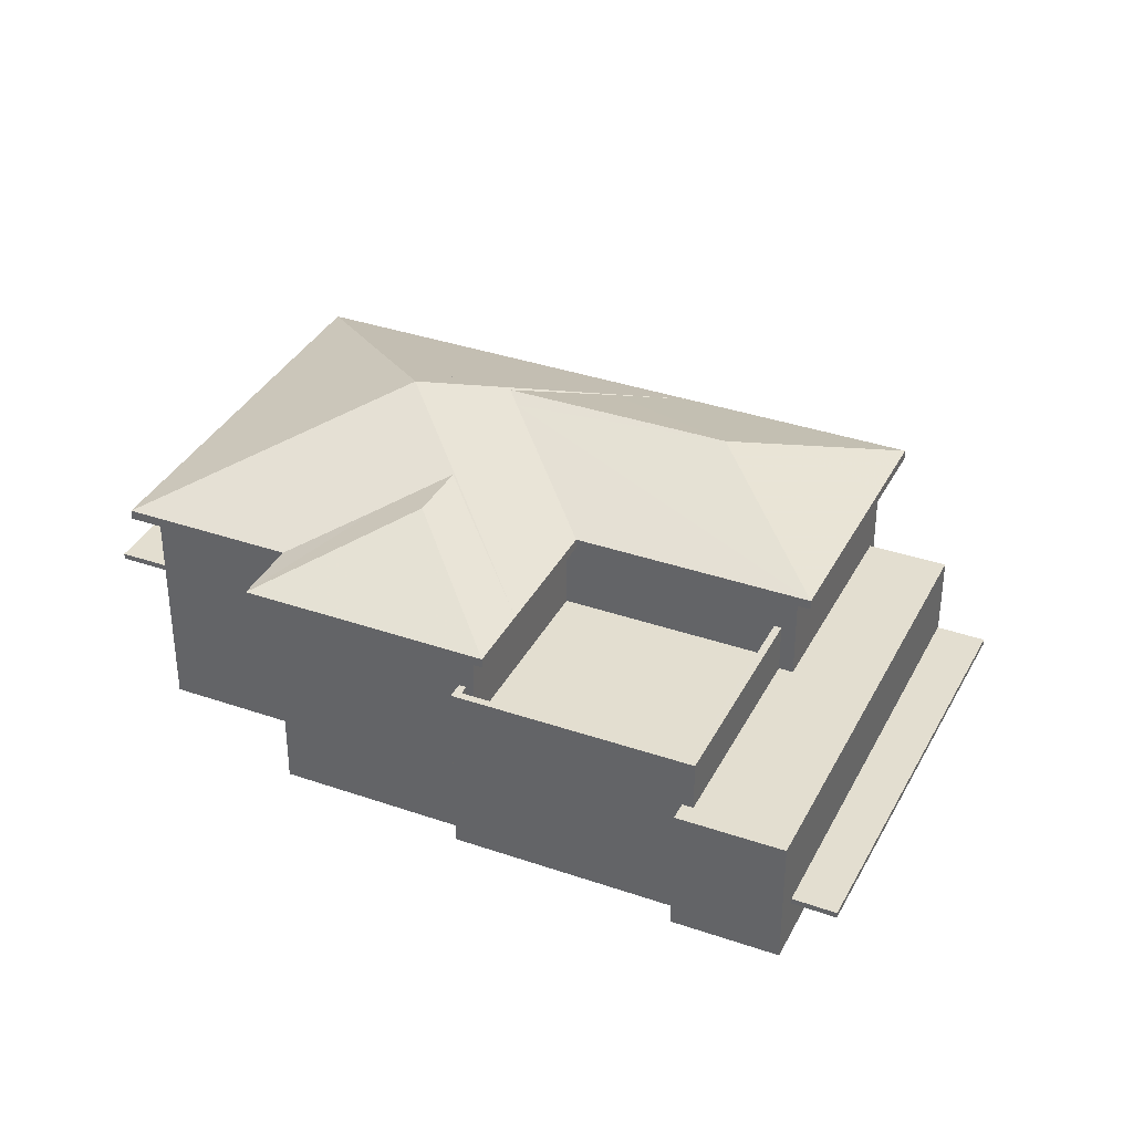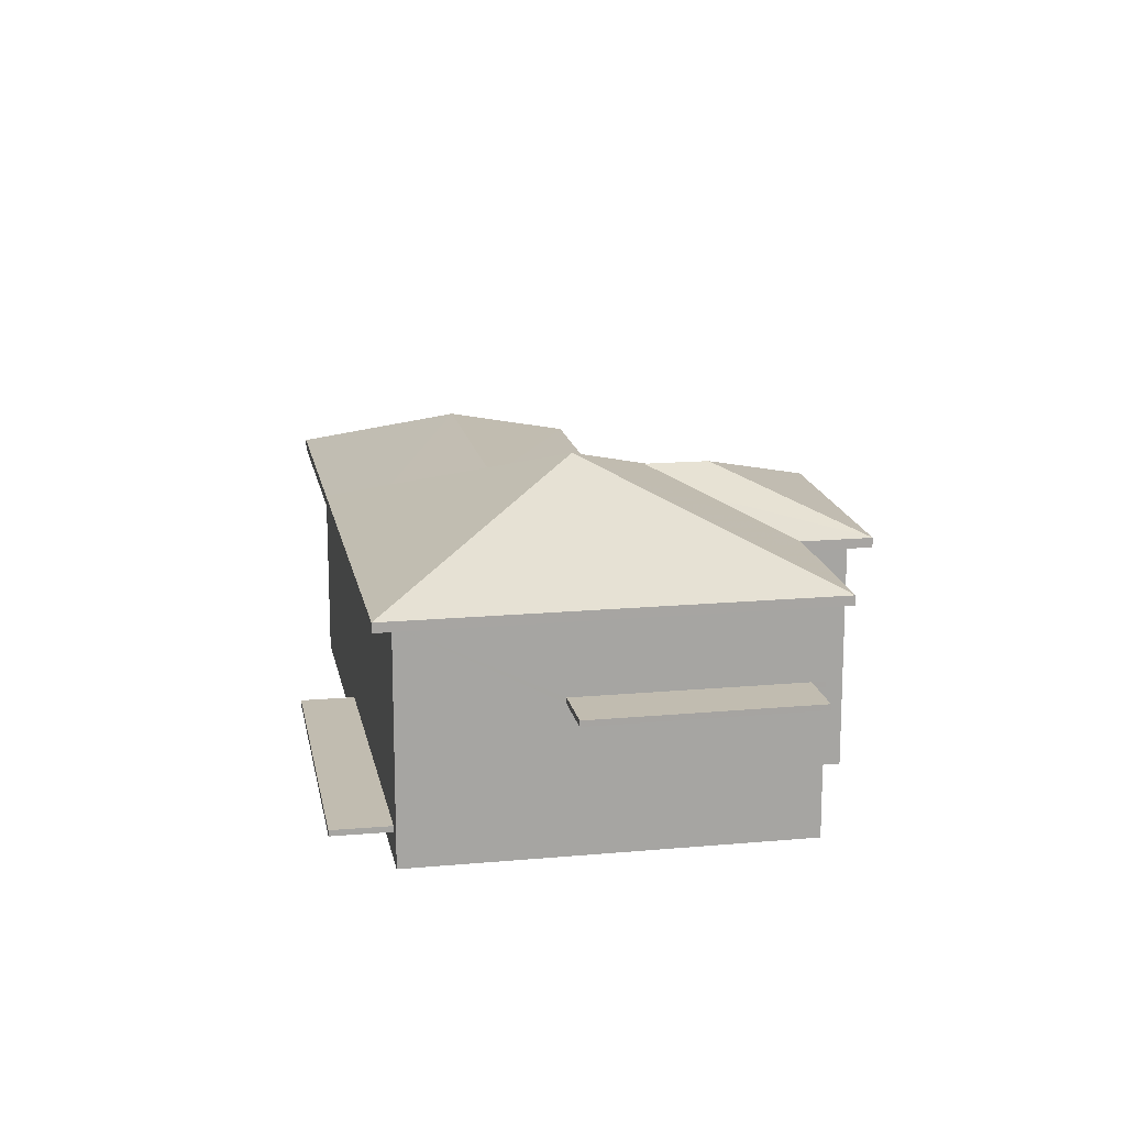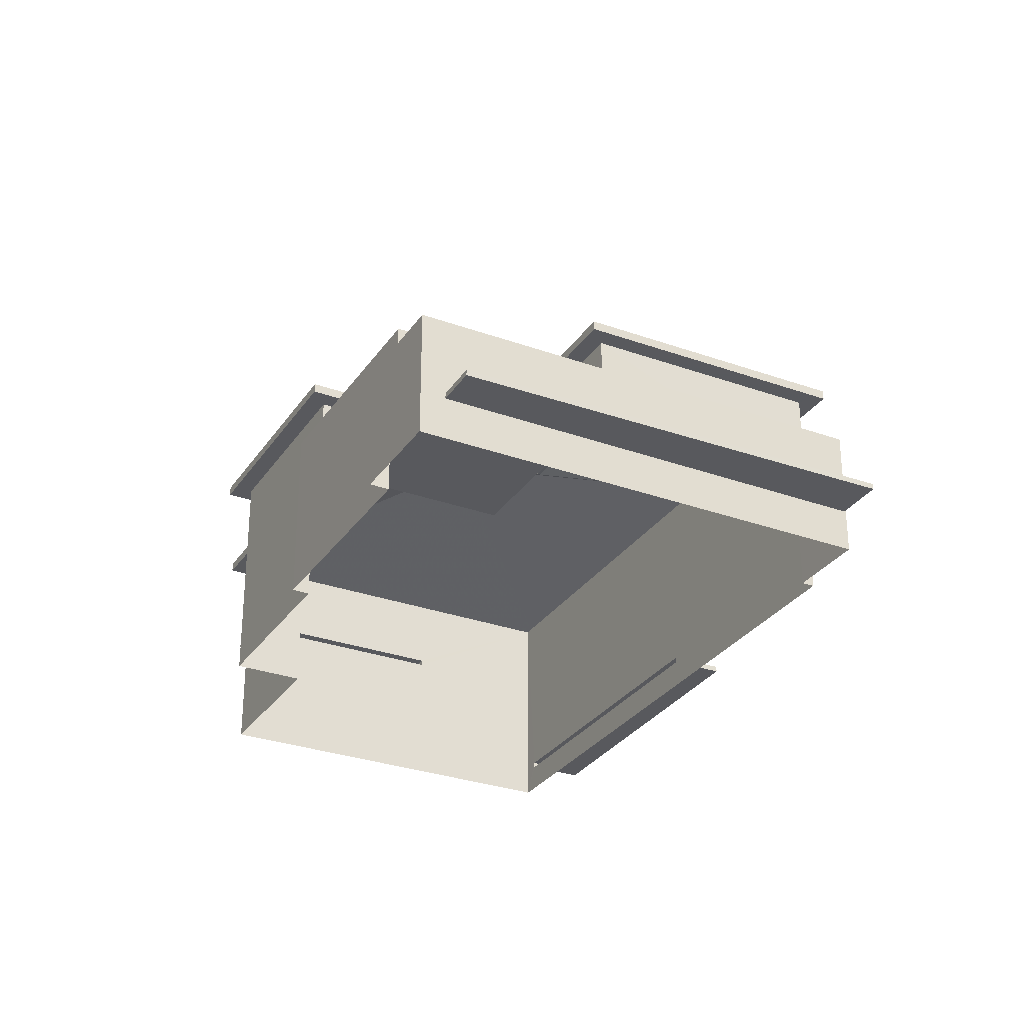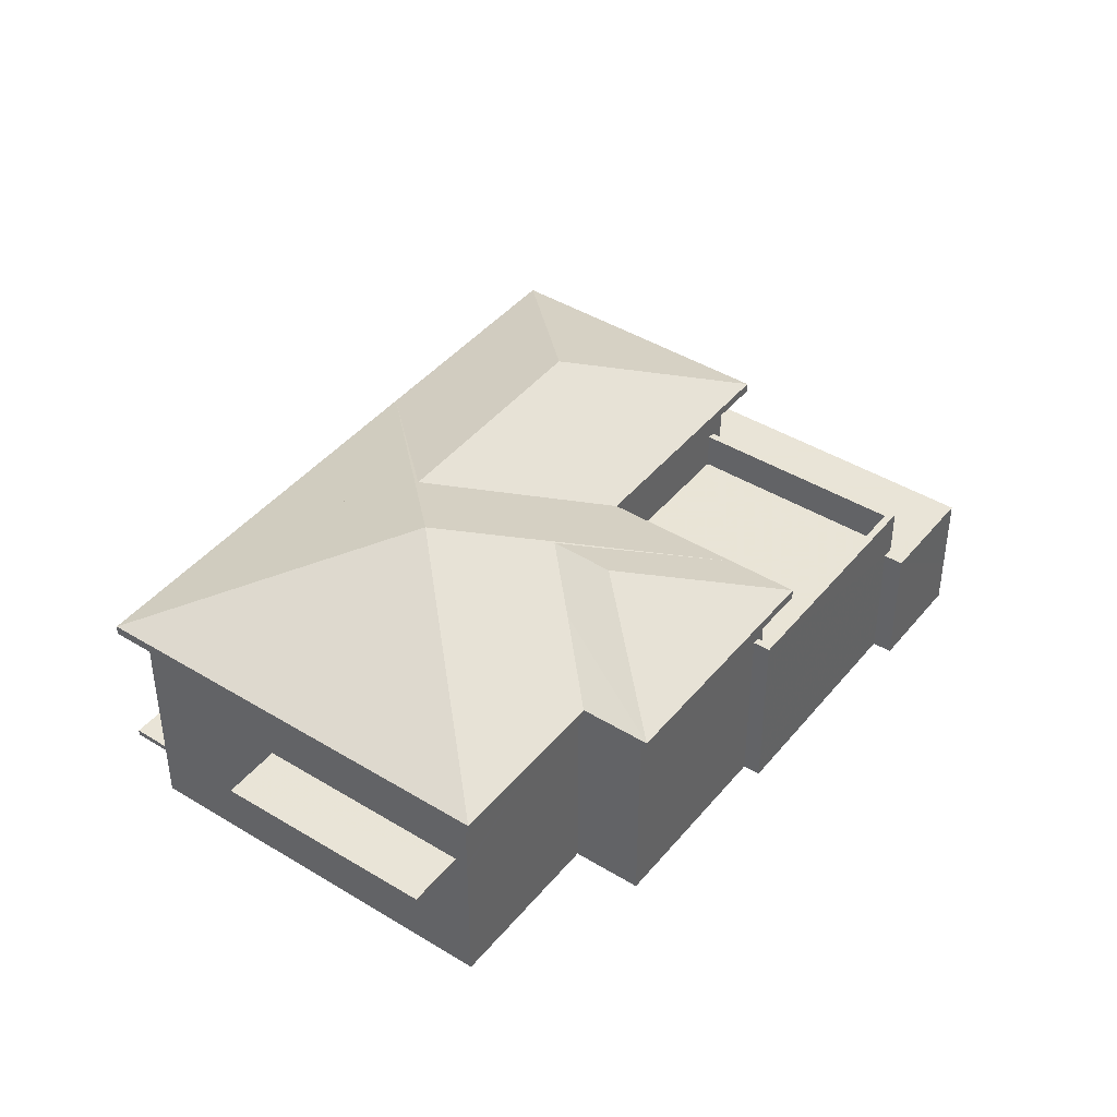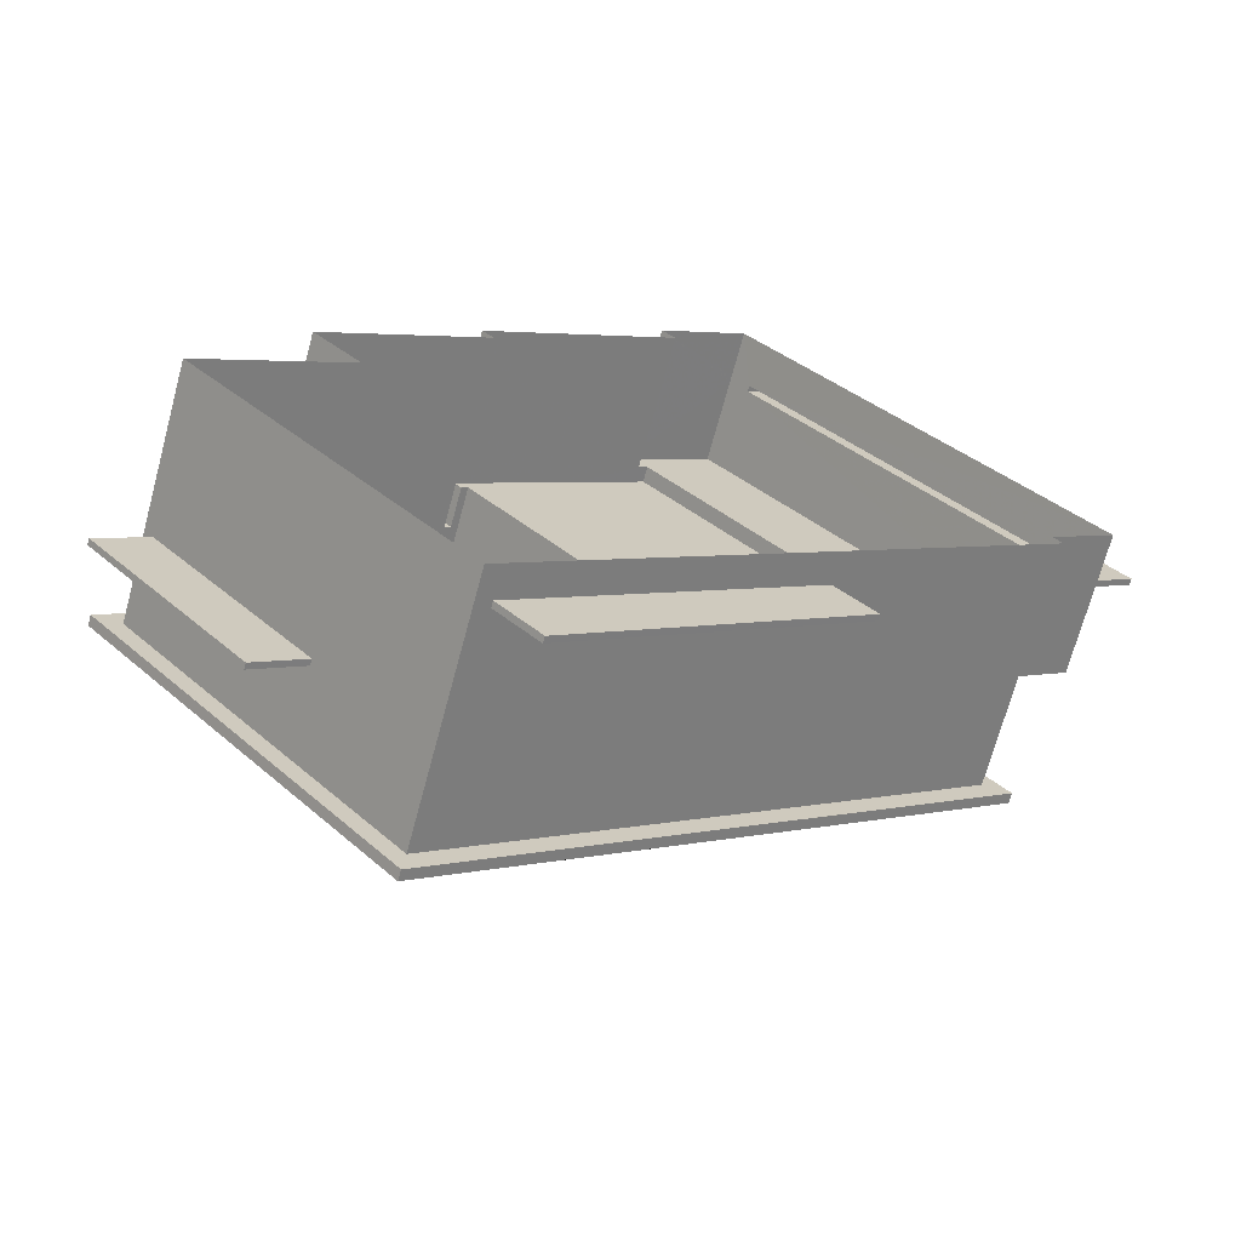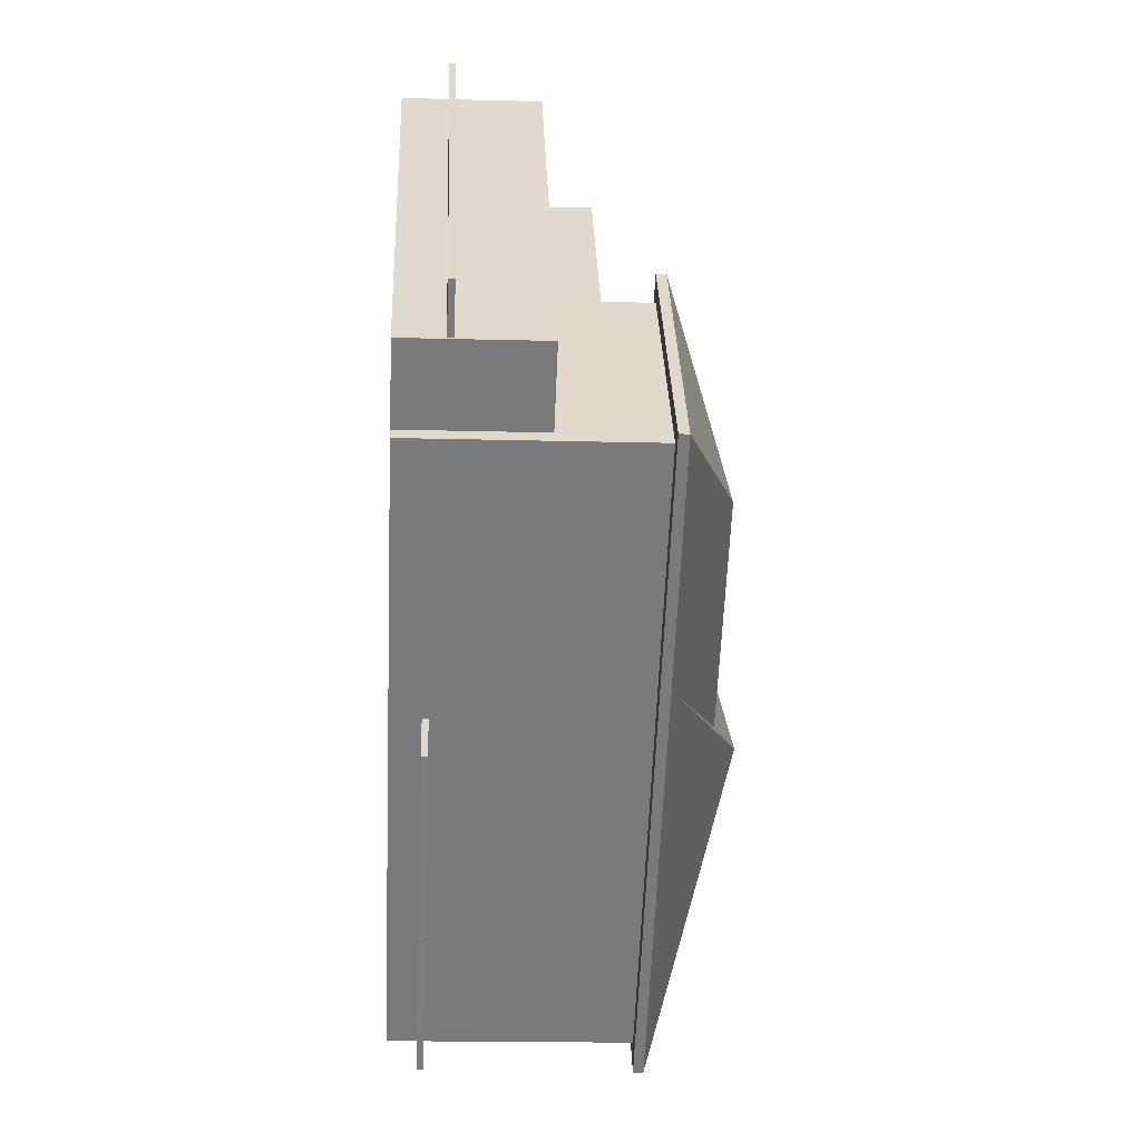
<metadata>
{"format":"obj","ext":"obj","renderer":"f3d","projection":"perspective","resolution":1024,"background":"white","views":[{"elev":35.8,"azim":163.8,"up":"+Z"},{"elev":16.5,"azim":38.7,"up":"+Z"},{"elev":-29.8,"azim":-158.4,"up":"+Z"},{"elev":42.8,"azim":85.4,"up":"+Z"},{"elev":-69.8,"azim":164.9,"up":"+Y"},{"elev":-17.2,"azim":-93.1,"up":"+Y"}]}
</metadata>
<code>
v 1.263e+04 -1.565e+04 21.23
v 1.263e+04 -1.566e+04 21.23
v 1.263e+04 -1.566e+04 21.23
v 1.262e+04 -1.565e+04 21.23
v 1.262e+04 -1.565e+04 21.23
v 1.264e+04 -1.565e+04 21.23
v 1.262e+04 -1.565e+04 21.23
v 1.263e+04 -1.564e+04 21.23
v 1.263e+04 -1.564e+04 21.23
v 1.263e+04 -1.564e+04 21.23
v 1.263e+04 -1.565e+04 21.23
v 1.264e+04 -1.565e+04 21.23
v 1.263e+04 -1.565e+04 21.23
v 1.262e+04 -1.566e+04 21.98
v 1.263e+04 -1.566e+04 21.98
v 1.262e+04 -1.566e+04 21.98
v 1.263e+04 -1.566e+04 21.98
v 1.263e+04 -1.566e+04 21.98
v 1.262e+04 -1.565e+04 27.17
v 1.263e+04 -1.565e+04 27.17
v 1.263e+04 -1.565e+04 27.17
v 1.263e+04 -1.565e+04 27.17
v 1.262e+04 -1.565e+04 27.17
v 1.263e+04 -1.565e+04 27.17
v 1.262e+04 -1.566e+04 27.17
v 1.262e+04 -1.566e+04 27.17
v 1.262e+04 -1.565e+04 27.17
v 1.262e+04 -1.565e+04 27.17
v 1.263e+04 -1.566e+04 27.17
v 1.263e+04 -1.564e+04 22.38
v 1.262e+04 -1.565e+04 22.38
v 1.262e+04 -1.565e+04 22.38
v 1.262e+04 -1.564e+04 22.38
v 1.264e+04 -1.565e+04 27.17
v 1.263e+04 -1.565e+04 27.17
v 1.264e+04 -1.565e+04 27.17
v 1.263e+04 -1.565e+04 27.17
v 1.264e+04 -1.565e+04 27.17
v 1.263e+04 -1.566e+04 27.17
v 1.263e+04 -1.566e+04 27.17
v 1.264e+04 -1.565e+04 27.17
v 1.264e+04 -1.565e+04 27.17
v 1.263e+04 -1.566e+04 27.17
v 1.264e+04 -1.565e+04 25.03
v 1.264e+04 -1.566e+04 25.03
v 1.264e+04 -1.566e+04 25.03
v 1.263e+04 -1.566e+04 25.03
v 1.262e+04 -1.566e+04 22.13
v 1.263e+04 -1.566e+04 22.13
v 1.263e+04 -1.566e+04 22.13
v 1.262e+04 -1.566e+04 22.13
v 1.263e+04 -1.566e+04 22.13
v 1.262e+04 -1.565e+04 27.42
v 1.263e+04 -1.565e+04 27.42
v 1.263e+04 -1.565e+04 27.42
v 1.263e+04 -1.565e+04 28.75
v 1.262e+04 -1.565e+04 28.91
v 1.263e+04 -1.566e+04 28.91
v 1.263e+04 -1.566e+04 28.04
v 1.263e+04 -1.566e+04 27.42
v 1.263e+04 -1.566e+04 27.42
v 1.263e+04 -1.566e+04 27.42
v 1.262e+04 -1.566e+04 27.42
v 1.262e+04 -1.565e+04 27.42
v 1.262e+04 -1.565e+04 22.53
v 1.263e+04 -1.564e+04 22.53
v 1.262e+04 -1.564e+04 22.53
v 1.262e+04 -1.565e+04 22.53
v 1.262e+04 -1.565e+04 24.65
v 1.262e+04 -1.565e+04 24.65
v 1.262e+04 -1.565e+04 24.65
v 1.263e+04 -1.564e+04 24.65
v 1.263e+04 -1.564e+04 24.65
v 1.263e+04 -1.564e+04 24.65
v 1.262e+04 -1.565e+04 24.65
v 1.263e+04 -1.564e+04 24.65
v 1.263e+04 -1.565e+04 25.96
v 1.263e+04 -1.565e+04 25.96
v 1.263e+04 -1.565e+04 25.96
v 1.262e+04 -1.565e+04 25.96
v 1.263e+04 -1.564e+04 25.96
v 1.262e+04 -1.565e+04 25.96
v 1.263e+04 -1.565e+04 25.96
v 1.263e+04 -1.564e+04 25.96
v 1.262e+04 -1.565e+04 24.96
v 1.263e+04 -1.565e+04 24.96
v 1.263e+04 -1.564e+04 24.96
v 1.263e+04 -1.565e+04 24.96
v 1.263e+04 -1.565e+04 24.96
v 1.263e+04 -1.565e+04 24.96
v 1.263e+04 -1.565e+04 28.15
v 1.264e+04 -1.565e+04 27.42
v 1.264e+04 -1.565e+04 27.42
v 1.263e+04 -1.565e+04 28.75
v 1.263e+04 -1.565e+04 28.75
v 1.263e+04 -1.565e+04 28.4
v 1.263e+04 -1.565e+04 27.42
v 1.263e+04 -1.565e+04 27.42
v 1.264e+04 -1.565e+04 27.42
v 1.263e+04 -1.566e+04 29.69
v 1.263e+04 -1.566e+04 27.42
v 1.264e+04 -1.565e+04 25.18
v 1.264e+04 -1.566e+04 25.18
v 1.264e+04 -1.566e+04 25.18
v 1.263e+04 -1.566e+04 25.18
v 1.263e+04 -1.564e+04 22.53
v 1.263e+04 -1.564e+04 22.38
v 1.264e+04 -1.565e+04 25.03
v 1.264e+04 -1.565e+04 25.18
f 1 2 3
f 3 4 5
f 1 6 2
f 7 8 9
f 5 7 9
f 8 10 9
f 11 12 1
f 11 9 13
f 11 1 3
f 5 11 3
f 5 9 11
f 14 15 16
f 16 15 17
f 15 18 17
f 19 20 21
f 21 20 22
f 19 23 20
f 22 20 24
f 25 26 27
f 27 26 28
f 26 29 28
f 28 19 27
f 28 23 19
f 30 31 32
f 33 30 32
f 22 24 34
f 35 34 36
f 37 35 36
f 34 24 38
f 36 34 38
f 39 40 41
f 41 42 36
f 36 42 37
f 40 42 41
f 39 29 40
f 40 29 43
f 43 26 25
f 43 29 26
f 44 45 46
f 47 44 46
f 48 49 50
f 48 50 51
f 49 52 50
f 53 54 55
f 53 56 54
f 56 53 57
f 58 56 57
f 59 58 57
f 60 61 62
f 62 63 64
f 63 57 64
f 63 59 57
f 62 61 63
f 64 57 53
f 65 66 67
f 65 68 66
f 69 70 71
f 69 71 72
f 72 73 74
f 71 75 73
f 74 73 76
f 71 73 72
f 77 78 79
f 80 81 82
f 78 83 79
f 82 81 84
f 81 83 84
f 79 83 81
f 85 86 87
f 87 86 88
f 85 89 86
f 88 86 90
f 91 92 93
f 91 94 95
f 91 93 94
f 96 95 94
f 55 97 98
f 98 97 94
f 55 54 97
f 94 97 96
f 98 94 93
f 99 92 100
f 95 97 100
f 92 91 100
f 95 96 97
f 91 95 100
f 101 99 100
f 61 100 63
f 62 101 60
f 61 60 100
f 60 101 100
f 54 100 97
f 63 100 59
f 56 100 54
f 59 100 58
f 58 100 56
f 102 103 104
f 102 105 103
f 18 49 17
f 18 52 49
f 17 48 16
f 17 49 48
f 14 16 48
f 51 14 48
f 50 43 51
f 15 14 3
f 3 14 4
f 25 27 4
f 43 25 51
f 14 51 4
f 51 25 4
f 19 70 27
f 27 70 4
f 19 71 70
f 4 70 5
f 75 71 82
f 71 19 82
f 85 80 89
f 89 80 21
f 80 19 21
f 82 19 80
f 20 23 53
f 55 20 53
f 29 64 28
f 29 62 64
f 64 23 28
f 64 53 23
f 31 65 32
f 31 68 65
f 33 65 67
f 33 32 65
f 30 33 67
f 66 30 67
f 69 72 66
f 69 68 7
f 30 8 7
f 72 106 66
f 30 107 8
f 69 66 68
f 31 30 7
f 68 31 7
f 5 69 7
f 5 70 69
f 74 10 106
f 72 74 106
f 8 107 10
f 10 107 106
f 76 10 74
f 76 9 10
f 30 106 107
f 30 66 106
f 73 84 76
f 9 76 13
f 13 76 83
f 76 84 83
f 78 13 83
f 78 11 13
f 73 82 84
f 73 75 82
f 88 81 87
f 88 79 81
f 77 79 88
f 90 77 88
f 87 81 80
f 85 87 80
f 90 86 77
f 11 78 12
f 86 22 77
f 12 78 34
f 78 22 34
f 77 22 78
f 35 12 34
f 35 1 12
f 86 89 21
f 22 86 21
f 98 93 38
f 24 98 38
f 92 38 93
f 92 36 38
f 55 24 20
f 55 98 24
f 43 50 52
f 40 43 52
f 40 52 2
f 18 15 3
f 18 3 2
f 52 18 2
f 44 6 108
f 2 6 47
f 42 40 105
f 102 109 42
f 40 2 47
f 102 42 105
f 105 40 47
f 6 44 47
f 108 6 1
f 1 35 37
f 42 109 37
f 37 109 108
f 37 108 1
f 44 108 109
f 102 44 109
f 36 99 41
f 36 92 99
f 101 39 41
f 99 101 41
f 62 29 39
f 101 62 39
f 104 103 46
f 45 104 46
f 105 46 103
f 105 47 46
f 102 104 45
f 44 102 45

</code>
